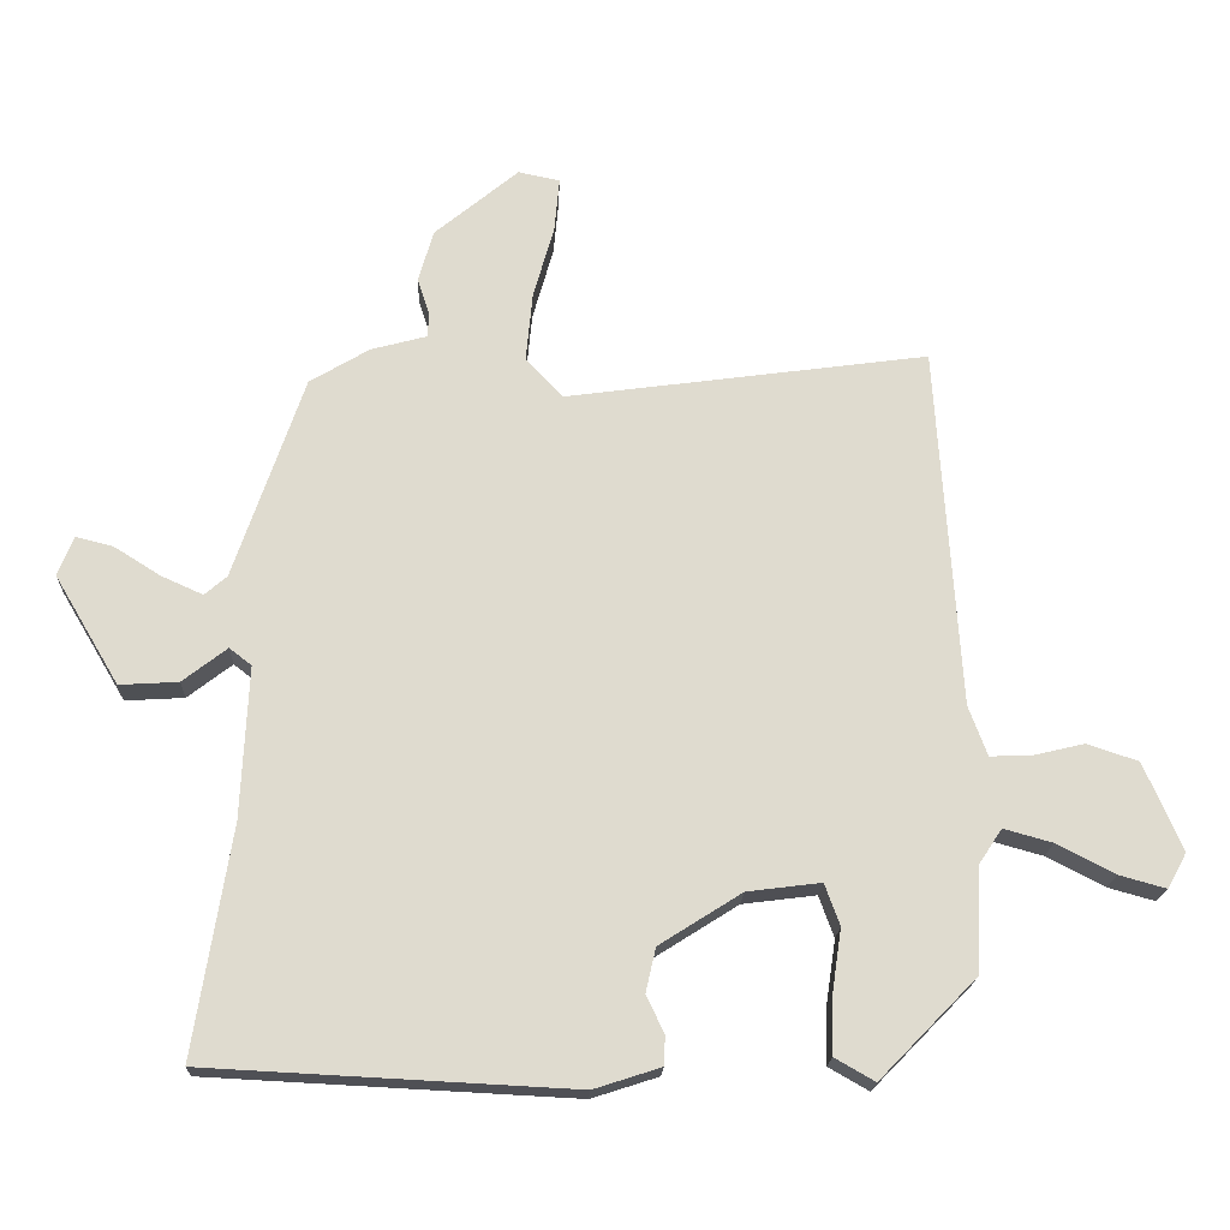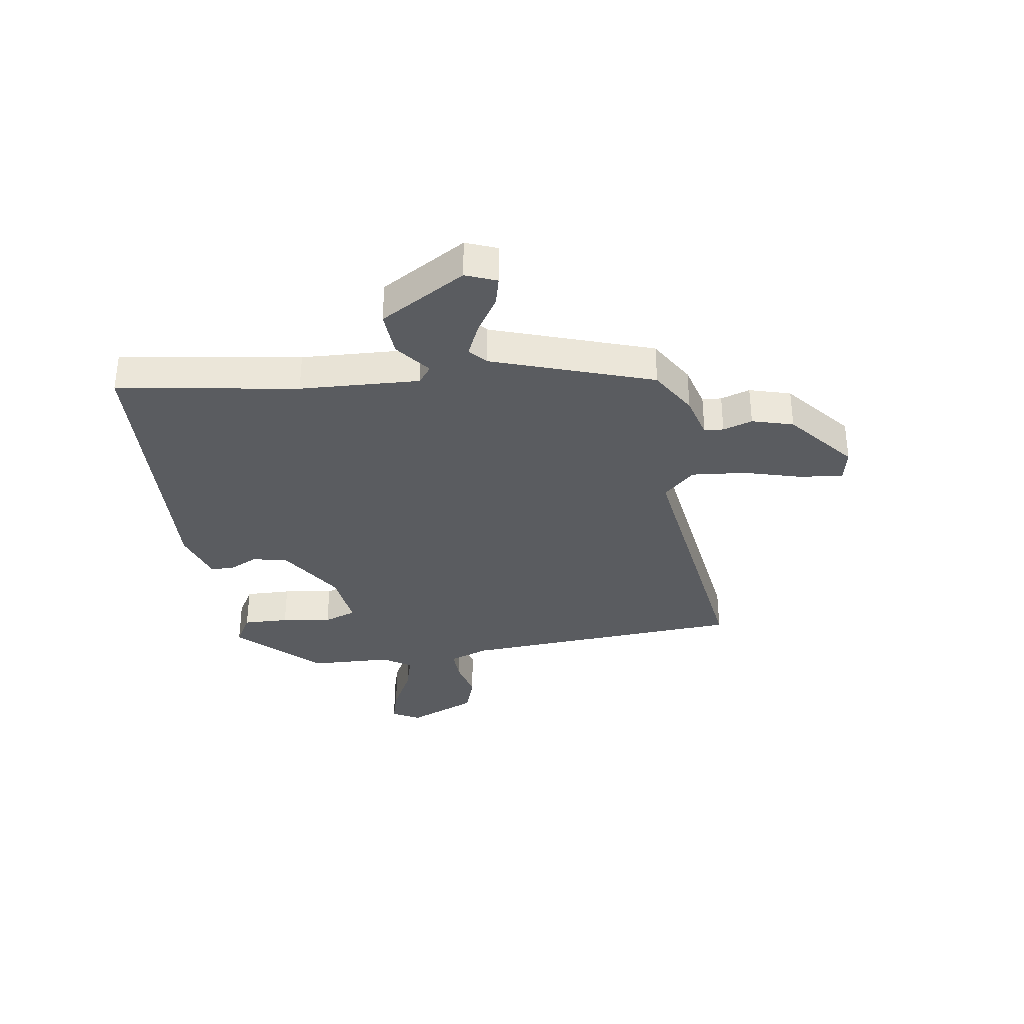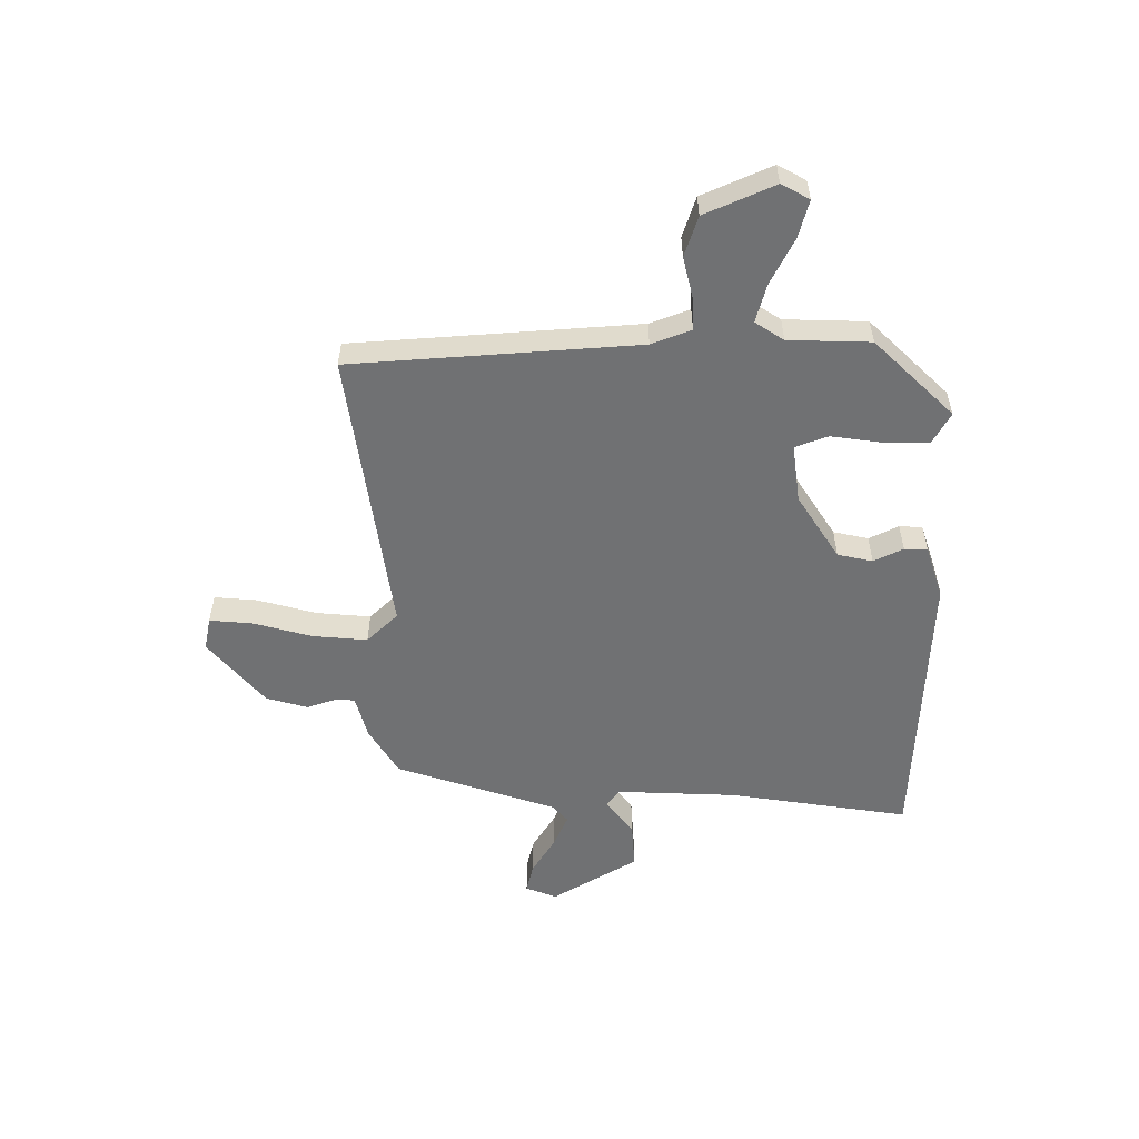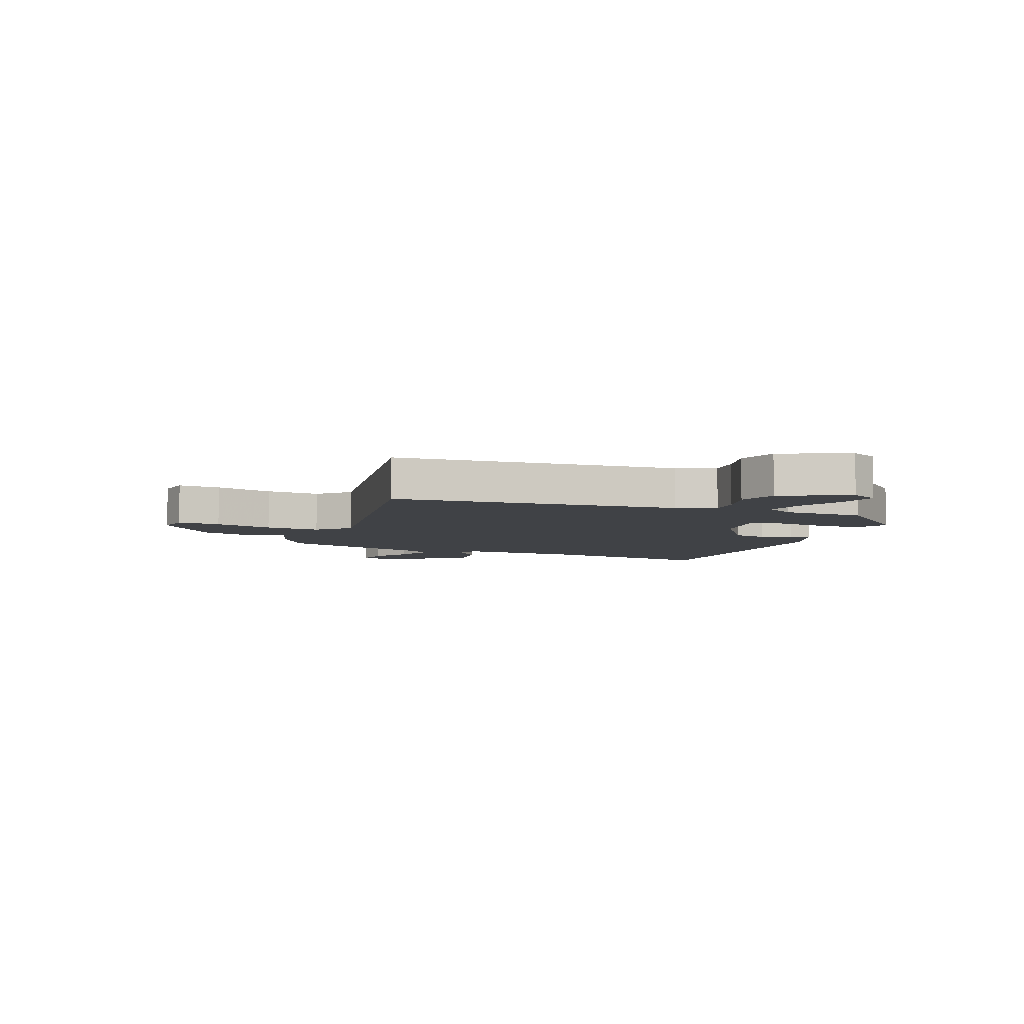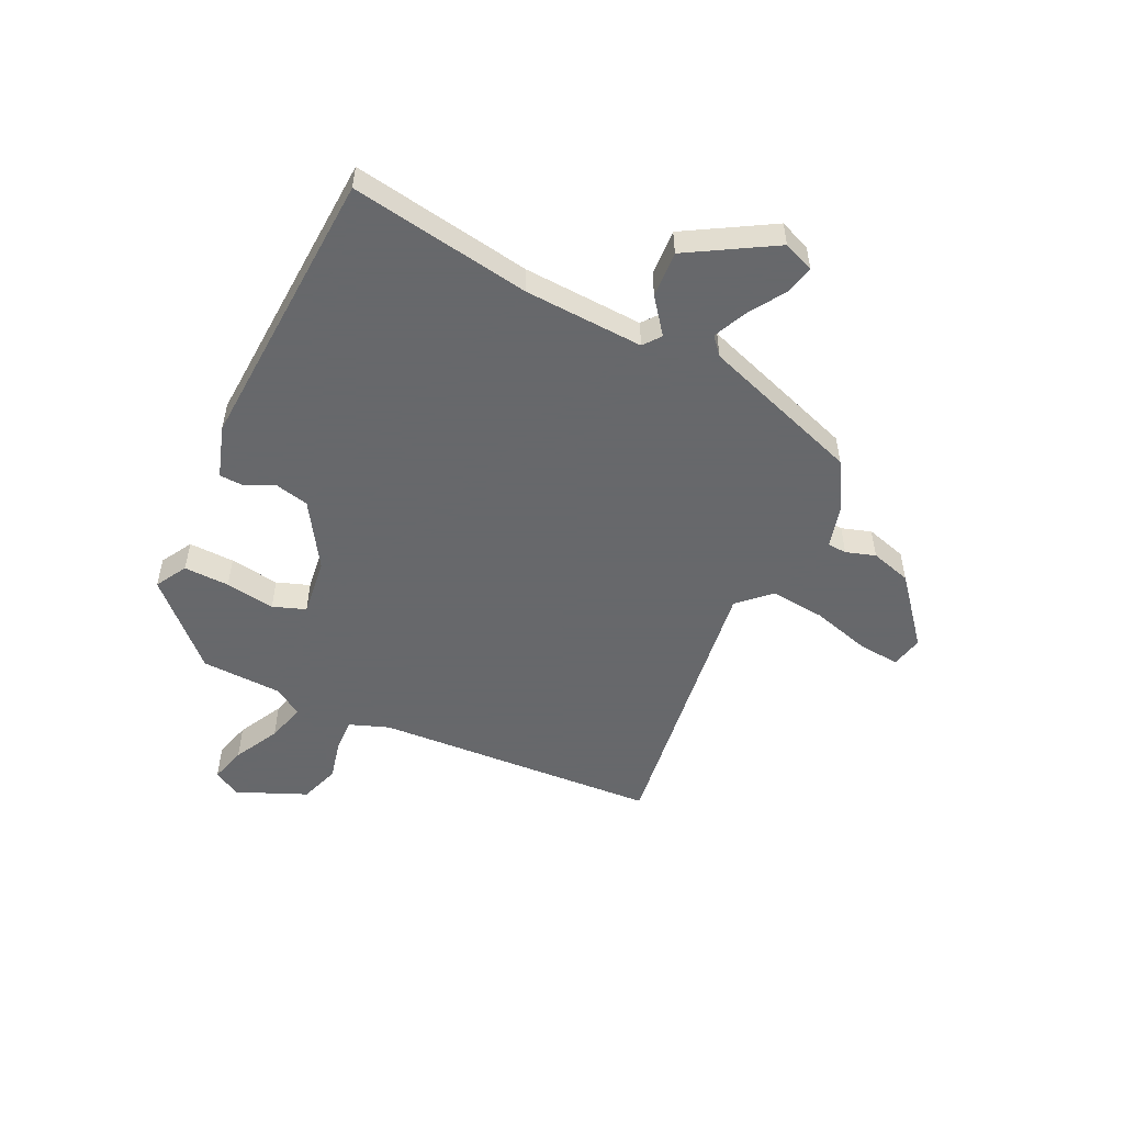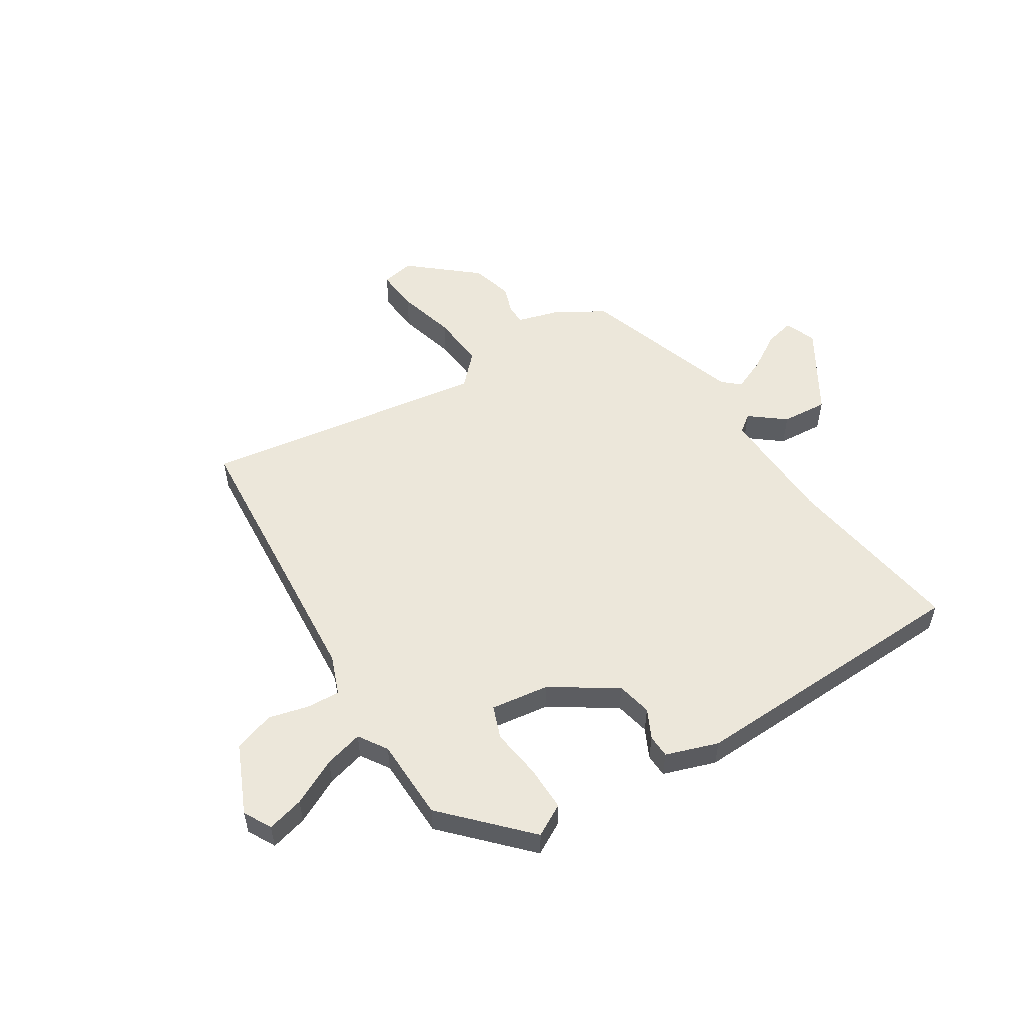
<metadata>
{"format":"obj","ext":"obj","renderer":"f3d","projection":"perspective","resolution":1024,"background":"white","views":[{"elev":-19.1,"azim":-2.2,"up":"+Z"},{"elev":-33.8,"azim":-81.3,"up":"+Y"},{"elev":-55.1,"azim":90.5,"up":"+Y"},{"elev":-6.1,"azim":70.0,"up":"+Y"},{"elev":-52.3,"azim":-115.7,"up":"+Y"},{"elev":53.6,"azim":148.5,"up":"+Y"}]}
</metadata>
<code>
v -0.534 0.07 -0.463
v -0.483 0.07 -0.143
v -0.473 0.07 0.069
v -0.504 0.07 0.093
v -0.566 0.07 0.045
v -0.648 0.07 0.04
v -0.738 0.07 0.192
v -0.716 0.07 0.247
v -0.664 0.07 0.234
v -0.599 0.07 0.193
v -0.541 0.07 0.167
v -0.51 0.07 0.194
v -0.413 0.07 0.478
v -0.33 0.07 0.528
v -0.252 0.07 0.549
v -0.25 0.07 0.583
v -0.267 0.07 0.635
v -0.246 0.07 0.708
v -0.129 0.07 0.805
v -0.071 0.07 0.793
v -0.078 0.07 0.717
v -0.107 0.07 0.614
v -0.116 0.07 0.517
v -0.064 0.07 0.462
v 0.442 0.07 0.531
v 0.475 0.07 0.025
v 0.501 0.07 -0.045
v 0.559 0.07 -0.043
v 0.631 0.07 -0.026
v 0.702 0.07 -0.05
v 0.755 0.07 -0.173
v 0.728 0.07 -0.222
v 0.663 0.07 -0.204
v 0.582 0.07 -0.162
v 0.514 0.07 -0.143
v 0.481 0.07 -0.193
v 0.476 0.07 -0.338
v 0.34 0.07 -0.477
v 0.284 0.07 -0.445
v 0.286 0.07 -0.364
v 0.299 0.07 -0.276
v 0.278 0.07 -0.218
v 0.175 0.07 -0.231
v 0.06 0.07 -0.304
v 0.046 0.07 -0.366
v 0.071 0.07 -0.418
v 0.069 0.07 -0.459
v -0.024 0.07 -0.489
v -0.534 0 -0.463
v -0.483 0 -0.143
v -0.473 0 0.069
v -0.504 0 0.093
v -0.566 0 0.045
v -0.648 0 0.04
v -0.738 0 0.192
v -0.716 0 0.247
v -0.664 0 0.234
v -0.599 0 0.193
v -0.541 0 0.167
v -0.51 0 0.194
v -0.413 0 0.478
v -0.33 0 0.528
v -0.252 0 0.549
v -0.25 0 0.583
v -0.267 0 0.635
v -0.246 0 0.708
v -0.129 0 0.805
v -0.071 0 0.793
v -0.078 0 0.717
v -0.107 0 0.614
v -0.116 0 0.517
v -0.064 0 0.462
v 0.442 0 0.531
v 0.475 0 0.025
v 0.501 0 -0.045
v 0.559 0 -0.043
v 0.631 0 -0.026
v 0.702 0 -0.05
v 0.755 0 -0.173
v 0.728 0 -0.222
v 0.663 0 -0.204
v 0.582 0 -0.162
v 0.514 0 -0.143
v 0.481 0 -0.193
v 0.476 0 -0.338
v 0.34 0 -0.477
v 0.284 0 -0.445
v 0.286 0 -0.364
v 0.299 0 -0.276
v 0.278 0 -0.218
v 0.175 0 -0.231
v 0.06 0 -0.304
v 0.046 0 -0.366
v 0.071 0 -0.418
v 0.069 0 -0.459
v -0.024 0 -0.489
f 45 46 47 48
f 44 45 48 1
f 43 44 1 2
f 42 43 2 3
f 38 39 40 41
f 36 37 38 41
f 35 36 41 42
f 31 32 33 34
f 31 34 35
f 28 29 30 31
f 27 28 31 35
f 26 27 35 42
f 24 25 26 42
f 19 20 21 22
f 19 22 23
f 16 17 18 19
f 15 16 19 23
f 12 13 14 15
f 12 15 23 24
f 7 8 9 10
f 7 10 11
f 4 5 6 7
f 4 7 11
f 11 12 24 42
f 3 4 11 42
f 96 95 94 93
f 49 96 93 92
f 50 49 92 91
f 51 50 91 90
f 89 88 87 86
f 89 86 85 84
f 90 89 84 83
f 82 81 80 79
f 83 82 79
f 79 78 77 76
f 83 79 76 75
f 90 83 75 74
f 90 74 73 72
f 70 69 68 67
f 71 70 67
f 67 66 65 64
f 71 67 64 63
f 63 62 61 60
f 72 71 63 60
f 58 57 56 55
f 59 58 55
f 55 54 53 52
f 59 55 52
f 90 72 60 59
f 90 59 52 51
f 1 49 50 2
f 2 50 51 3
f 3 51 52 4
f 4 52 53 5
f 5 53 54 6
f 6 54 55 7
f 7 55 56 8
f 8 56 57 9
f 9 57 58 10
f 10 58 59 11
f 11 59 60 12
f 12 60 61 13
f 13 61 62 14
f 14 62 63 15
f 15 63 64 16
f 16 64 65 17
f 17 65 66 18
f 18 66 67 19
f 19 67 68 20
f 20 68 69 21
f 21 69 70 22
f 22 70 71 23
f 23 71 72 24
f 24 72 73 25
f 25 73 74 26
f 26 74 75 27
f 27 75 76 28
f 28 76 77 29
f 29 77 78 30
f 30 78 79 31
f 31 79 80 32
f 32 80 81 33
f 33 81 82 34
f 34 82 83 35
f 35 83 84 36
f 36 84 85 37
f 37 85 86 38
f 38 86 87 39
f 39 87 88 40
f 40 88 89 41
f 41 89 90 42
f 42 90 91 43
f 43 91 92 44
f 44 92 93 45
f 45 93 94 46
f 46 94 95 47
f 47 95 96 48
f 48 96 49 1

</code>
